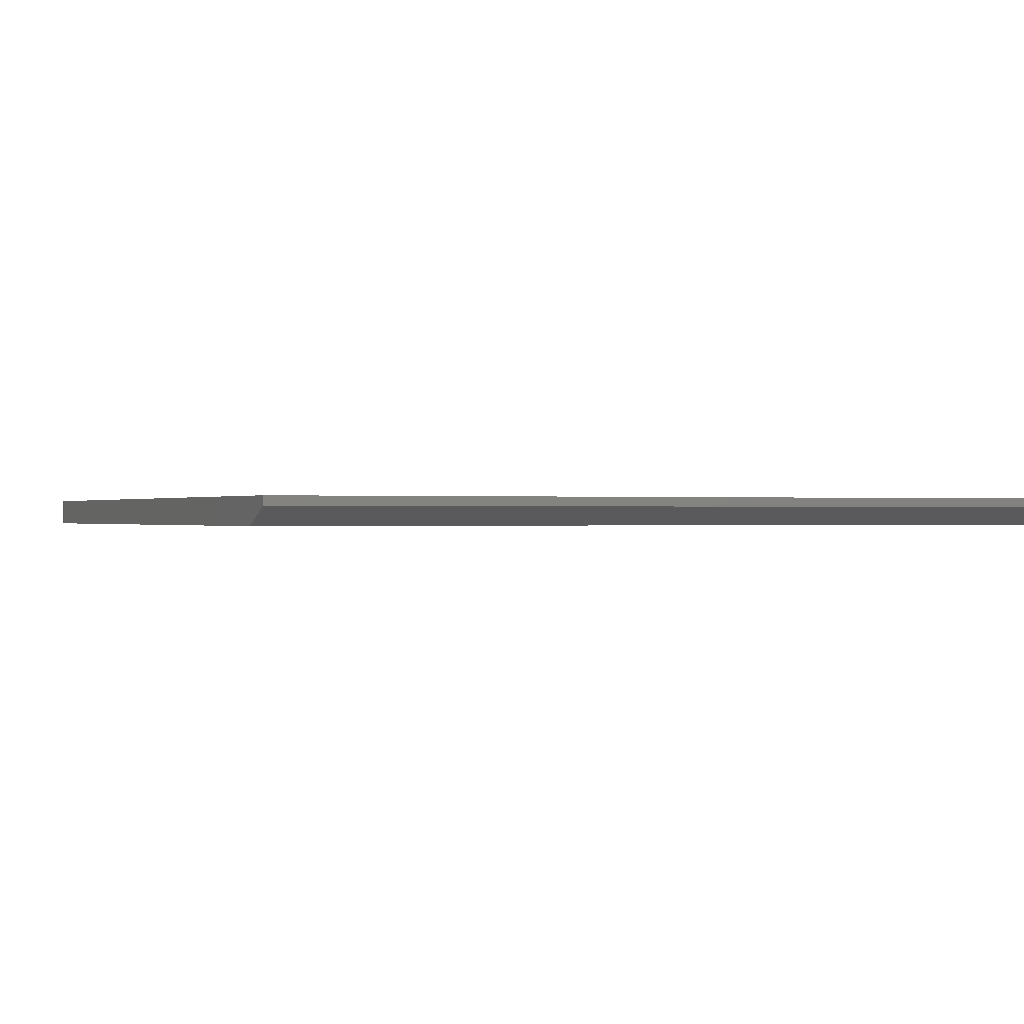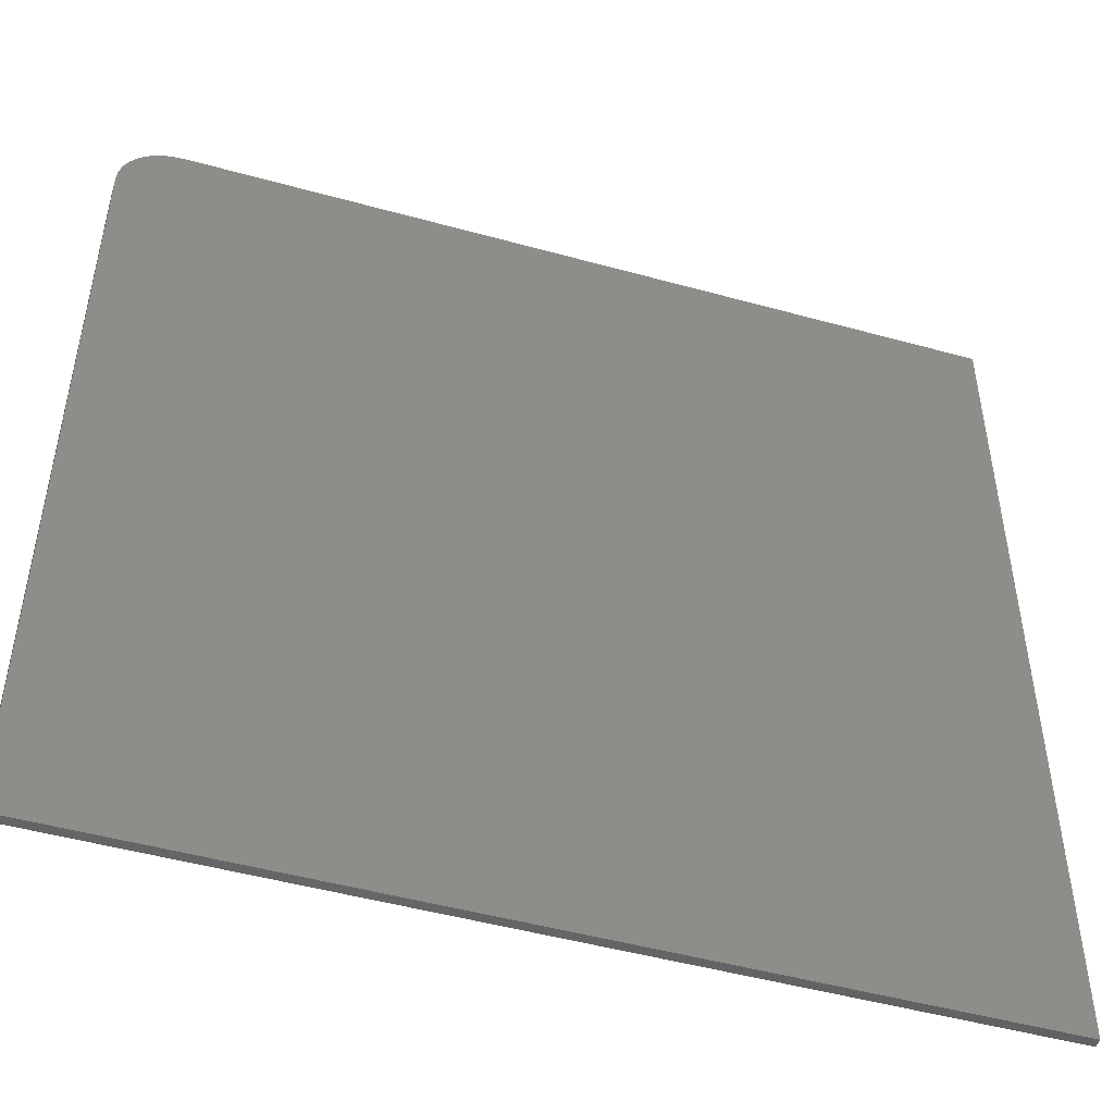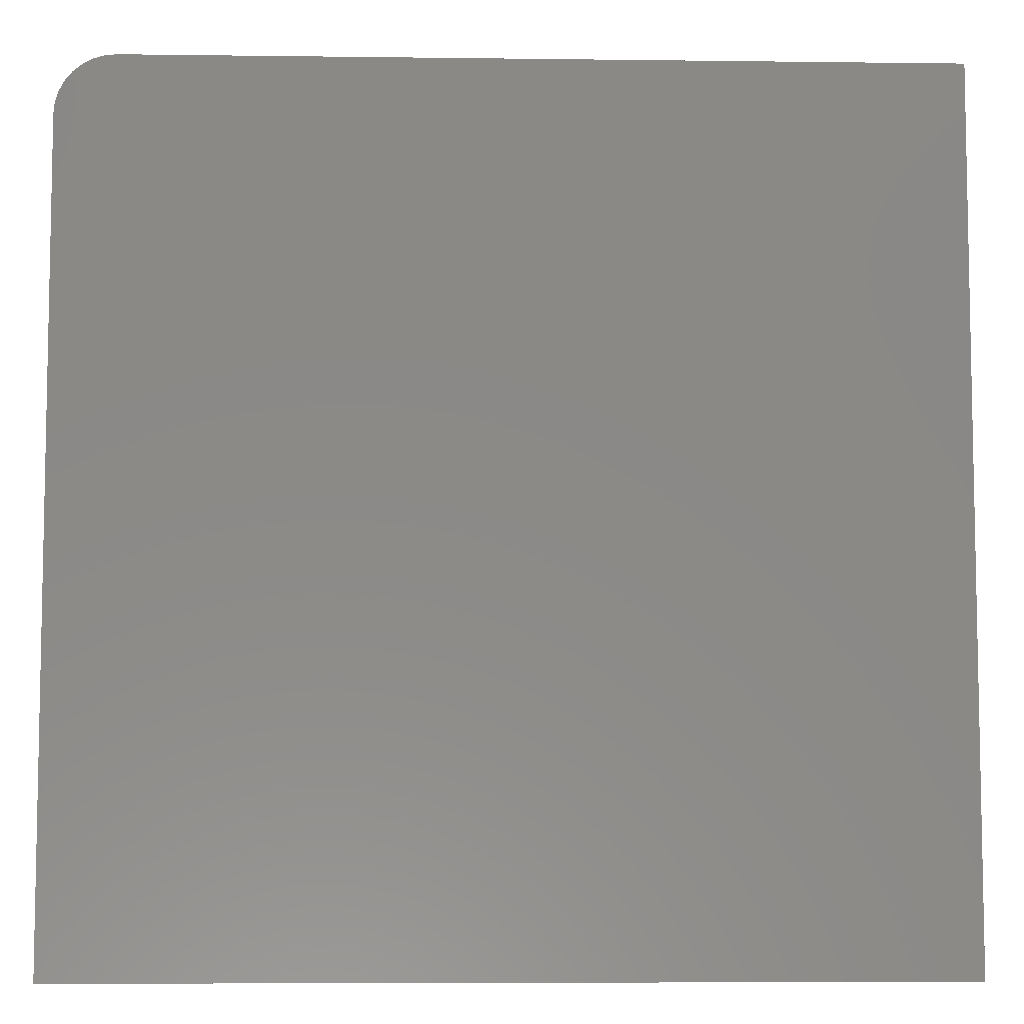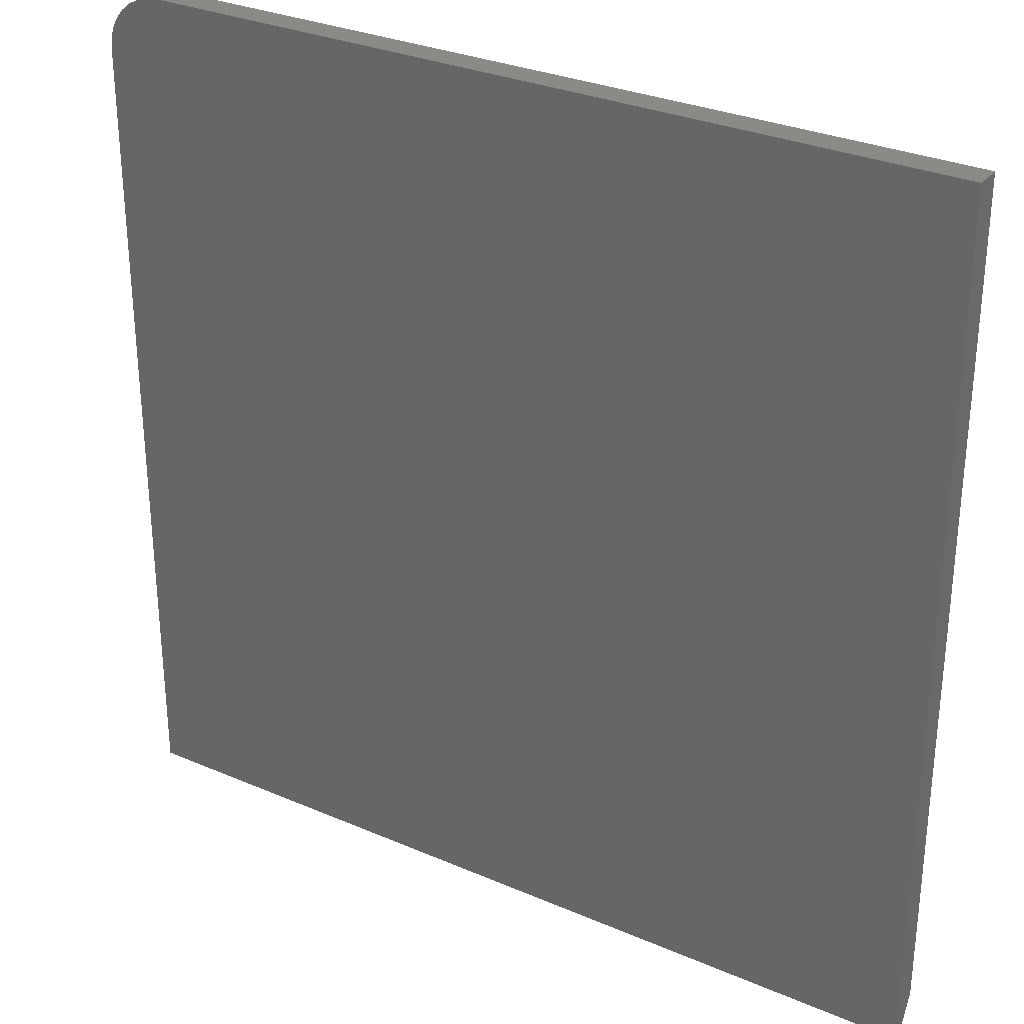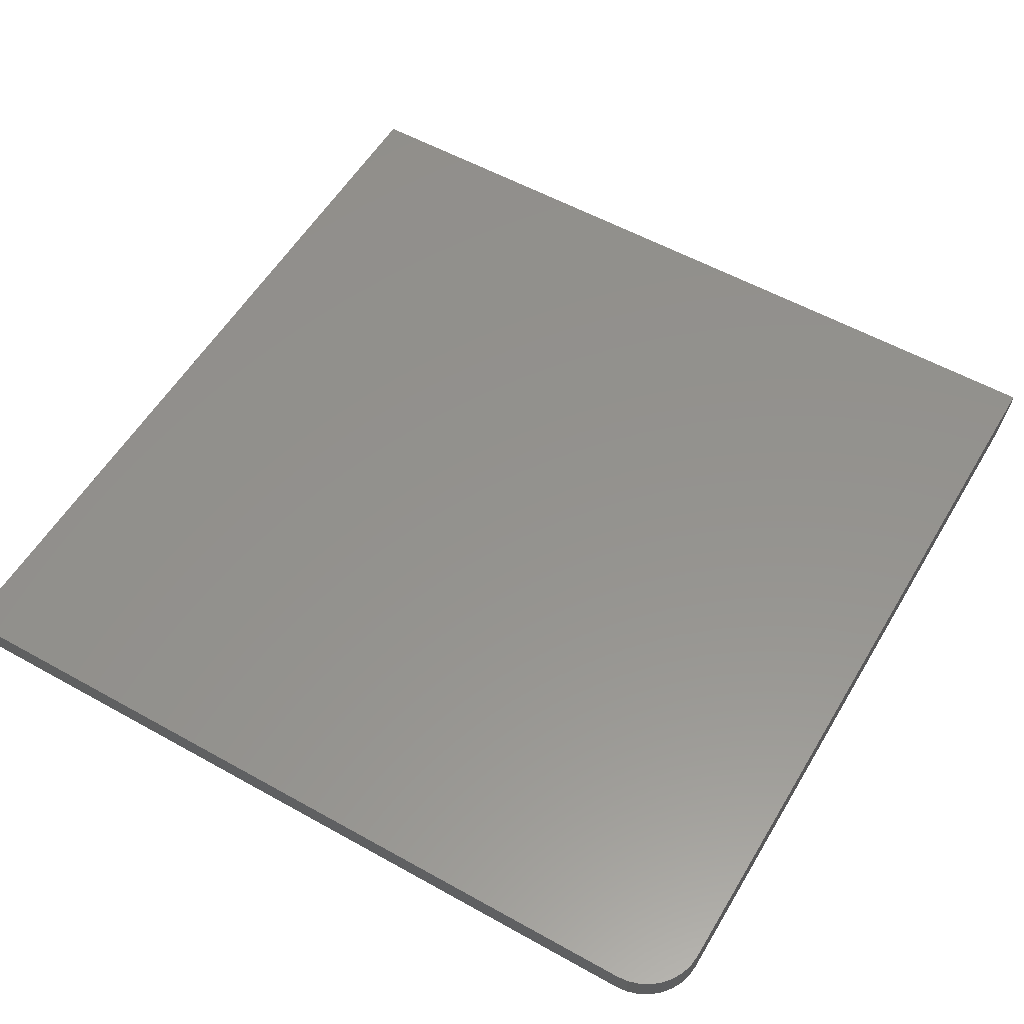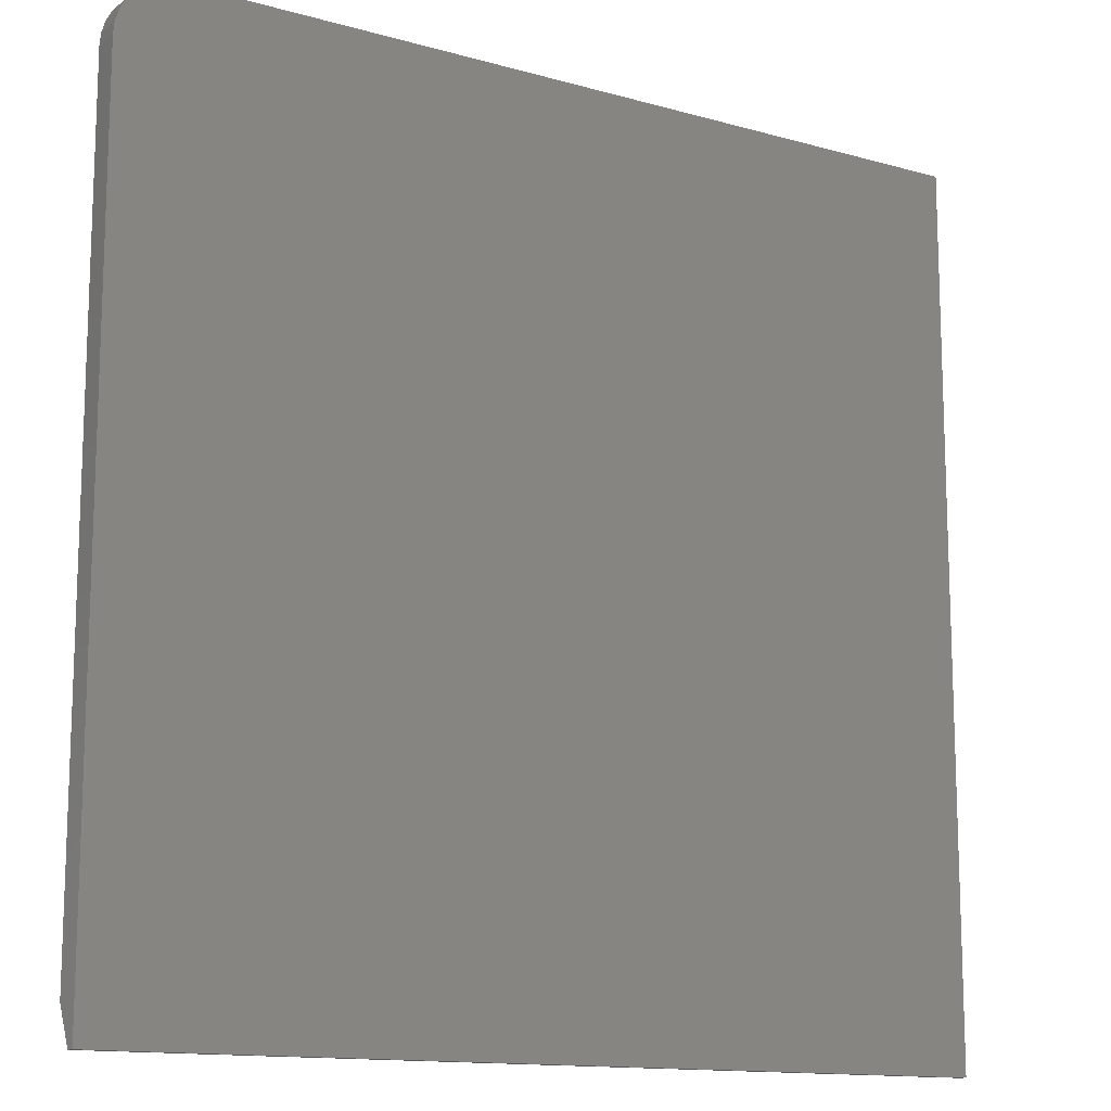
<metadata>
{"format":"stl","ext":"stl","renderer":"f3d","projection":"perspective","resolution":1024,"background":"white","views":[{"elev":-0.1,"azim":155.7,"up":"+Y"},{"elev":-48.8,"azim":162.9,"up":"+Z"},{"elev":-7.1,"azim":177.9,"up":"+Z"},{"elev":30.3,"azim":-148.0,"up":"+Z"},{"elev":55.9,"azim":30.4,"up":"+Y"},{"elev":-13.3,"azim":147.3,"up":"+Z"}]}
</metadata>
<code>
# stl→obj: 26 verts, 48 faces
v -0.75 -0.04688 0.75
v -0.75 -0.04688 -0.6875
v 0.75 -0.04688 -0.6875
v 0.75 -0.04688 0.6484
v 0.748 -0.04688 0.6683
v 0.7423 -0.04688 0.6873
v 0.7329 -0.04688 0.7049
v 0.7203 -0.04688 0.7203
v 0.7049 -0.04688 0.7329
v 0.6873 -0.04688 0.7423
v 0.6683 -0.04688 0.748
v 0.6484 -0.04688 0.75
v 0.75 3.218e-16 0.6484
v 0.75 1.665e-16 -0.75
v 0.75 -0.01562 -0.75
v -0.75 1.665e-16 0.75
v 0.6484 3.218e-16 0.75
v 0.6683 3.238e-16 0.748
v 0.6873 3.252e-16 0.7423
v 0.7049 3.262e-16 0.7329
v 0.7203 3.265e-16 0.7203
v 0.7329 3.262e-16 0.7049
v 0.7423 3.252e-16 0.6873
v 0.748 3.238e-16 0.6683
v -0.75 0 -0.75
v -0.75 -0.01562 -0.75
f 1 2 3
f 1 3 4
f 1 4 5
f 1 5 6
f 1 6 7
f 1 7 8
f 1 8 9
f 1 9 10
f 1 10 11
f 1 11 12
f 13 4 14
f 14 4 3
f 14 3 15
f 16 17 18
f 16 18 19
f 16 19 20
f 16 20 21
f 16 21 22
f 16 22 23
f 16 23 24
f 16 24 13
f 16 13 14
f 16 14 25
f 12 17 1
f 1 17 16
f 17 12 18
f 18 12 11
f 18 11 19
f 19 11 10
f 19 10 20
f 20 10 9
f 20 9 21
f 21 9 8
f 21 8 22
f 22 8 7
f 22 7 23
f 23 7 6
f 23 6 24
f 24 6 5
f 24 5 13
f 13 5 4
f 1 16 2
f 2 16 25
f 2 25 26
f 26 25 15
f 15 25 14
f 3 2 15
f 15 2 26

</code>
